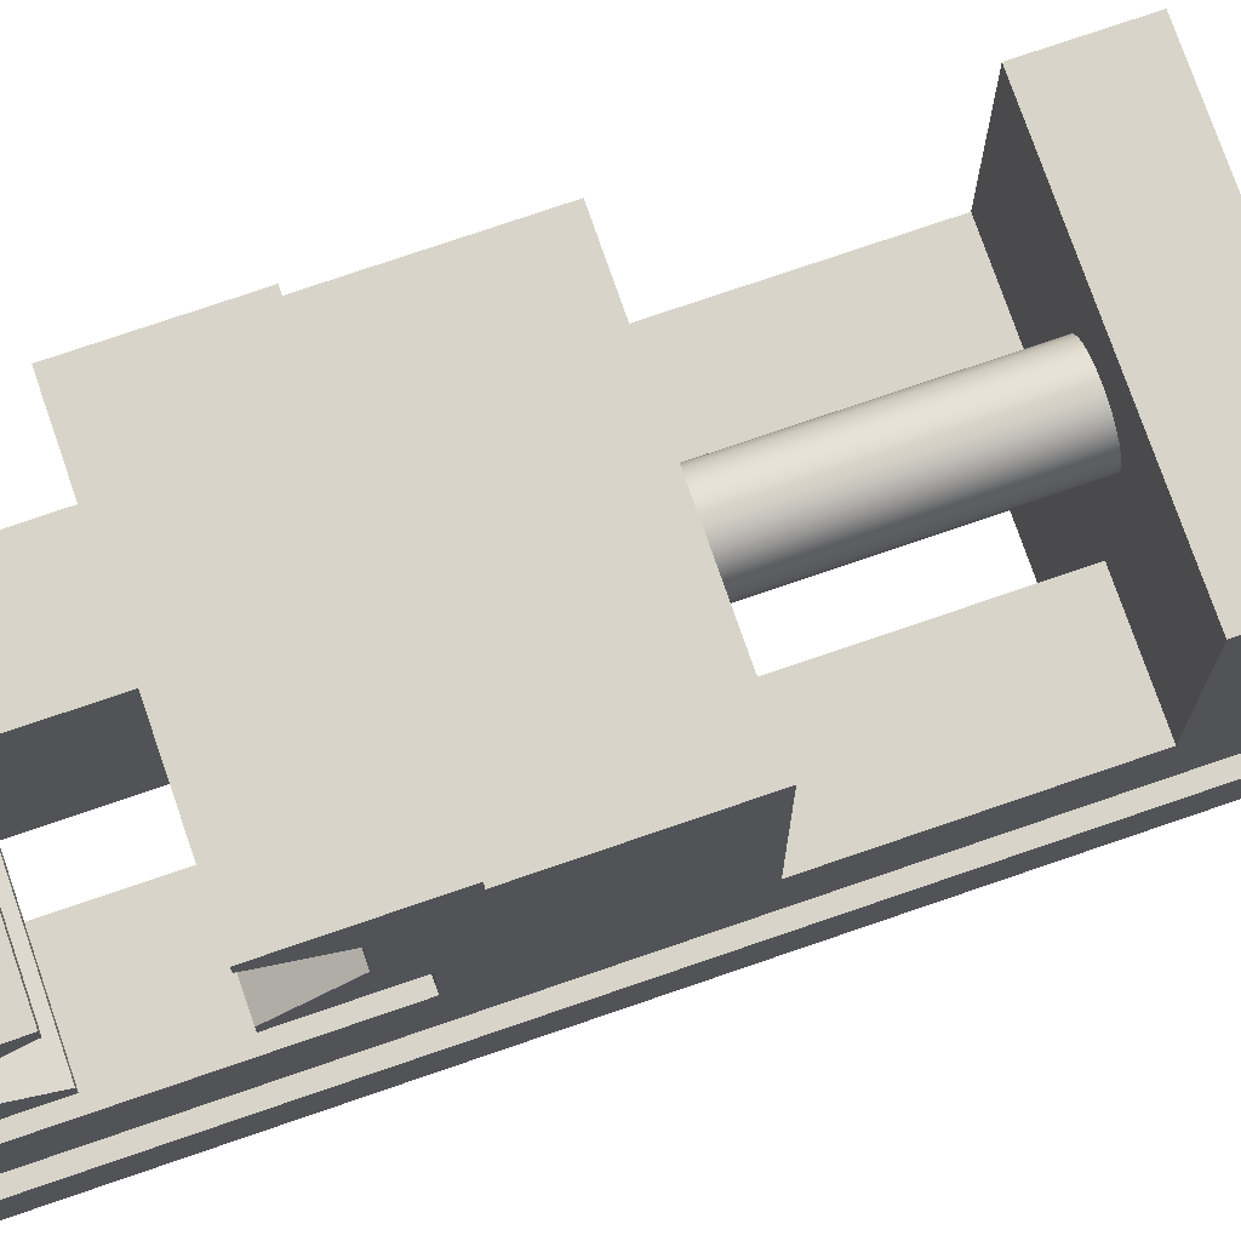
<metadata>
{"format":"obj","ext":"obj","renderer":"f3d","projection":"perspective","resolution":1024,"background":"white","views":[{"elev":75.1,"azim":71.0,"up":"+Y"}]}
</metadata>
<code>
o 2_sem_peca
v 0.6959 2.143 2.33
v -0.6959 2.143 2.33
v 0.6959 2.087 2.386
v -0.6959 2.087 2.386
v 0.6959 0.8069 2.386
v 0.5568 0.8069 2.386
v -0.5568 0.8069 2.386
v -0.6959 0.8069 2.386
v 0.5568 0.4728 2.386
v -0.5568 0.4728 2.386
v 0.6959 0.1944 2.386
v -0.6959 0.1944 2.386
v -0.6959 0.4728 2.386
v 0.6959 0.4728 2.386
v -0.6959 2.143 1.799
v -0.6959 1.447 1.799
v -0.6959 1.169 1.66
v -0.6959 0.8069 -1.79
v -0.6959 1.169 -1.402
v -0.6959 2.143 -1.79
v -0.6959 2.143 -1.402
v -0.6959 1.447 1.66
v 0.1596 1.676 -1.79
v 0.1596 1.676 -1.402
v 0.167 1.726 -1.79
v 0.167 1.726 -1.402
v 0.1596 1.775 -1.79
v 0.1596 1.775 -1.402
v 0.138 1.82 -1.79
v 0.138 1.82 -1.402
v 0.1041 1.856 -1.79
v 0.1041 1.856 -1.402
v 0.06102 1.881 -1.79
v 0.06102 1.881 -1.402
v 0.01248 1.892 -1.79
v 0.01248 1.892 -1.402
v -0.03717 1.888 -1.79
v -0.03717 1.888 -1.402
v -0.08351 1.87 -1.79
v -0.08351 1.87 -1.402
v -0.1224 1.839 -1.79
v -0.1224 1.839 -1.402
v -0.1505 1.798 -1.79
v -0.1505 1.798 -1.402
v -0.1652 1.75 -1.79
v -0.1652 1.75 -1.402
v -0.1652 1.701 -1.79
v -0.1652 1.701 -1.402
v -0.1505 1.653 -1.79
v -0.1505 1.653 -1.402
v -0.1224 1.612 -1.79
v -0.1224 1.612 -1.402
v -0.08351 1.581 -1.79
v -0.08351 1.581 -1.402
v -0.03717 1.563 -1.79
v -0.03717 1.563 -1.402
v 0.01248 1.559 -1.79
v 0.01248 1.559 -1.402
v 0.06102 1.57 -1.79
v 0.06102 1.57 -1.402
v 0.1041 1.595 -1.79
v 0.1041 1.595 -1.402
v 0.138 1.631 -1.79
v 0.138 1.631 -1.402
v -0.5568 0.4728 -1.79
v -0.5568 0.8069 -1.79
v -0.6959 0.4728 -1.79
v 0.6959 2.143 -1.79
v 0.5568 0.8069 -1.79
v -0.6959 0.1944 -1.79
v 0.5568 0.4728 -1.79
v 0.6959 0.1944 -1.79
v 0.6959 0.4728 -1.79
v 0.6959 0.8069 -1.79
v 0.6959 2.143 1.799
v 0.6959 1.447 1.799
v 0.6959 1.169 1.66
v 0.6959 1.169 -1.402
v 0.6959 2.143 -1.402
v 0.6959 1.447 1.66
v -0.2227 0.1944 1.66
v -0.2227 0.1944 -1.402
v -0.2227 1.169 1.66
v -0.2227 1.169 -1.402
v 0.2227 0.1944 -1.402
v 0.2227 0.1944 1.66
v 0.2227 1.169 -1.402
v 0.2227 1.169 1.66
v -0.2227 1.169 0.407
v -0.2227 1.169 -0.4281
v -0.2227 0.7513 0.407
v -0.2227 0.7513 -0.4281
v 0.2227 1.169 -0.4281
v 0.2227 1.169 0.407
v 0.2227 0.7513 -0.4281
v 0.2227 0.7513 0.407
v -0.6959 1.169 -0.4281
v -0.6959 1.169 0.407
v 0.6959 1.169 0.407
v 0.6959 1.169 -0.4281
v -0.6959 2.143 0.2679
v -0.6959 1.447 0.2679
v 0.6959 2.143 0.2679
v 0.6959 1.447 0.2679
v -0.6959 1.447 0.407
v 0.6959 1.447 0.407
v 0.6959 2.143 -0.4281
v -0.6959 2.143 -0.4281
v 0.6959 1.976 0.5462
v 0.6959 2.157 0.8246
v -0.6959 1.976 0.5462
v -0.6959 2.157 0.8246
v 0.6959 1.698 0.5462
v -0.6959 1.698 0.5462
v 0.6959 1.517 0.8246
v -0.6959 1.517 0.8246
v -0.6959 1.447 0.8246
v -0.6959 1.447 0.2679
v -0.6959 2.227 0.2679
v -0.6959 2.227 0.8246
v 0.6959 2.227 0.8246
v 0.6959 1.447 0.8246
v 0.6959 2.227 0.2679
v 0.6959 1.447 0.2679
v -0.6959 1.976 1.521
v -0.6959 2.157 1.242
v 0.6959 1.976 1.521
v 0.6959 2.157 1.242
v -0.6959 1.698 1.521
v 0.6959 1.698 1.521
v -0.6959 1.517 1.242
v 0.6959 1.517 1.242
v 0.6959 1.447 1.242
v 0.6959 1.447 1.799
v 0.6959 2.227 1.799
v 0.6959 2.227 1.242
v -0.6959 2.227 1.242
v -0.6959 1.447 1.242
v -0.6959 2.227 1.799
v -0.6959 1.447 1.799
v -0.4133 1.666 -2.878
v -0.4176 1.726 -2.878
v -0.3619 1.726 -2.933
v -0.4133 1.785 -2.878
v -0.3577 1.781 -2.933
v -0.4007 1.843 -2.878
v -0.345 1.835 -2.933
v -0.3798 1.899 -2.878
v -0.3243 1.886 -2.933
v -0.3513 1.951 -2.878
v -0.296 1.934 -2.933
v -0.3156 1.999 -2.878
v -0.2608 1.976 -2.933
v -0.2734 2.041 -2.878
v -0.2194 2.013 -2.933
v -0.2258 2.077 -2.878
v -0.1729 2.043 -2.933
v -0.1735 2.105 -2.878
v -0.1223 2.066 -2.933
v -0.1176 2.126 -2.878
v -0.0689 2.081 -2.933
v -0.05943 2.139 -2.878
v -0.01386 2.087 -2.933
v -1e-06 2.143 -2.878
v 0.0415 2.085 -2.933
v 0.05942 2.139 -2.878
v 0.09589 2.074 -2.933
v 0.1176 2.126 -2.878
v 0.148 2.056 -2.933
v 0.1735 2.105 -2.878
v 0.1967 2.029 -2.933
v 0.2258 2.077 -2.878
v 0.2734 2.041 -2.878
v 0.2408 1.996 -2.933
v 0.3156 1.999 -2.878
v 0.2792 1.956 -2.933
v 0.3513 1.951 -2.878
v 0.3111 1.91 -2.933
v 0.3798 1.899 -2.878
v 0.3357 1.861 -2.933
v 0.4007 1.843 -2.878
v 0.3524 1.808 -2.933
v 0.4133 1.785 -2.878
v 0.3608 1.753 -2.933
v 0.4176 1.726 -2.878
v 0.3608 1.698 -2.933
v 0.4133 1.666 -2.878
v 0.3524 1.643 -2.933
v 0.4007 1.608 -2.878
v 0.3357 1.59 -2.933
v 0.3798 1.552 -2.878
v 0.3111 1.541 -2.933
v 0.3513 1.5 -2.878
v 0.2792 1.495 -2.933
v 0.3156 1.452 -2.878
v 0.2408 1.455 -2.933
v 0.2734 1.41 -2.878
v 0.1967 1.422 -2.933
v 0.2258 1.374 -2.878
v 0.1735 1.346 -2.878
v 0.148 1.395 -2.933
v 0.1176 1.325 -2.878
v 0.09589 1.377 -2.933
v 0.05942 1.312 -2.878
v 0.0415 1.366 -2.933
v -1e-06 1.308 -2.878
v -0.01386 1.364 -2.933
v -0.05943 1.312 -2.878
v -0.0689 1.37 -2.933
v -0.1176 1.325 -2.878
v -0.1223 1.385 -2.933
v -0.1735 1.346 -2.878
v -0.1729 1.408 -2.933
v -0.2258 1.374 -2.878
v -0.2194 1.438 -2.933
v -0.2734 1.41 -2.878
v -0.2608 1.475 -2.933
v -0.3156 1.452 -2.878
v -0.296 1.517 -2.933
v -0.3513 1.5 -2.878
v -0.3243 1.565 -2.933
v -0.3798 1.552 -2.878
v -0.345 1.616 -2.933
v -0.4007 1.608 -2.878
v -0.3577 1.67 -2.933
v -0.4133 1.785 -2.432
v -0.4176 1.726 -2.432
v -0.4133 1.666 -2.432
v -0.4007 1.608 -2.432
v -0.3798 1.552 -2.432
v -0.3513 1.5 -2.432
v -0.3156 1.452 -2.432
v -0.2734 1.41 -2.432
v -0.2258 1.374 -2.432
v -0.1735 1.346 -2.432
v -0.1176 1.325 -2.432
v -0.05943 1.312 -2.432
v -1e-06 1.308 -2.432
v 0.05942 1.312 -2.432
v 0.1176 1.325 -2.432
v 0.1735 1.346 -2.432
v 0.2258 1.374 -2.432
v 0.2734 1.41 -2.432
v 0.3156 1.452 -2.432
v 0.3513 1.5 -2.432
v 0.3798 1.552 -2.432
v 0.4007 1.608 -2.432
v 0.4133 1.666 -2.432
v 0.4176 1.726 -2.432
v 0.4133 1.785 -2.432
v 0.4007 1.843 -2.432
v 0.3798 1.899 -2.432
v 0.3513 1.951 -2.432
v 0.3156 1.999 -2.432
v 0.2734 2.041 -2.432
v 0.2258 2.077 -2.432
v 0.1735 2.105 -2.432
v 0.1176 2.126 -2.432
v 0.05942 2.139 -2.432
v -1e-06 2.143 -2.432
v -0.05943 2.139 -2.432
v -0.1176 2.126 -2.432
v -0.1735 2.105 -2.432
v -0.2258 2.077 -2.432
v -0.2734 2.041 -2.432
v -0.3156 1.999 -2.432
v -0.3513 1.951 -2.432
v -0.3798 1.899 -2.432
v -0.4007 1.843 -2.432
v -0.3619 1.726 -2.377
v -0.3577 1.67 -2.377
v -0.345 1.616 -2.377
v -0.3243 1.565 -2.377
v -0.296 1.517 -2.377
v -0.2608 1.475 -2.377
v -0.2194 1.438 -2.377
v -0.1729 1.408 -2.377
v -0.1223 1.385 -2.377
v -0.0689 1.37 -2.377
v -0.01386 1.364 -2.377
v 0.0415 1.366 -2.377
v 0.09589 1.377 -2.377
v 0.148 1.395 -2.377
v 0.1967 1.422 -2.377
v 0.2408 1.455 -2.377
v 0.2792 1.495 -2.377
v 0.3111 1.541 -2.377
v 0.3357 1.59 -2.377
v 0.3524 1.643 -2.377
v 0.3608 1.698 -2.377
v 0.3608 1.753 -2.377
v 0.3524 1.808 -2.377
v 0.3357 1.861 -2.377
v 0.3111 1.91 -2.377
v 0.2792 1.956 -2.377
v 0.2408 1.996 -2.377
v 0.1967 2.029 -2.377
v 0.148 2.056 -2.377
v 0.09589 2.074 -2.377
v 0.0415 2.085 -2.377
v -0.01386 2.087 -2.377
v -0.0689 2.081 -2.377
v -0.1223 2.066 -2.377
v -0.1729 2.043 -2.377
v -0.2194 2.013 -2.377
v -0.2608 1.976 -2.377
v -0.296 1.934 -2.377
v -0.3243 1.886 -2.377
v -0.345 1.835 -2.377
v -0.3577 1.781 -2.377
v 0.1628 1.688 -2.377
v 0.167 1.726 -2.377
v 0.1628 1.763 -2.377
v 0.1505 1.653 -2.377
v 0.1306 1.621 -2.377
v 0.1041 1.595 -2.377
v 0.07247 1.575 -2.377
v 0.03717 1.563 -2.377
v -1e-06 1.558 -2.377
v -0.03717 1.563 -2.377
v -0.07247 1.575 -2.377
v -0.1041 1.595 -2.377
v -0.1306 1.621 -2.377
v -0.1505 1.653 -2.377
v -0.1628 1.688 -2.377
v -0.167 1.726 -2.377
v -0.1628 1.763 -2.377
v -0.1505 1.798 -2.377
v -0.1306 1.83 -2.377
v -0.1041 1.856 -2.377
v -0.07247 1.876 -2.377
v -0.03717 1.888 -2.377
v -1e-06 1.893 -2.377
v 0.03717 1.888 -2.377
v 0.07247 1.876 -2.377
v 0.1041 1.856 -2.377
v 0.1306 1.83 -2.377
v 0.1505 1.798 -2.377
v 0.1628 1.763 -1.727
v 0.167 1.726 -1.727
v 0.1628 1.688 -1.727
v 0.1505 1.653 -1.727
v 0.1306 1.621 -1.727
v 0.1041 1.595 -1.727
v 0.07247 1.575 -1.727
v 0.03717 1.563 -1.727
v -1e-06 1.558 -1.727
v -0.03717 1.563 -1.727
v -0.07247 1.575 -1.727
v -0.1041 1.595 -1.727
v -0.1306 1.621 -1.727
v -0.1505 1.653 -1.727
v -0.1628 1.688 -1.727
v -0.167 1.726 -1.727
v -0.1628 1.763 -1.727
v -0.1505 1.798 -1.727
v -0.1306 1.83 -1.727
v -0.1041 1.856 -1.727
v -0.07247 1.876 -1.727
v -0.03717 1.888 -1.727
v -1e-06 1.893 -1.727
v 0.03717 1.888 -1.727
v 0.07247 1.876 -1.727
v 0.1041 1.856 -1.727
v 0.1306 1.83 -1.727
v 0.1505 1.798 -1.727
v 0.1628 1.688 -0.4281
v 0.1628 1.688 -1.078
v 0.167 1.726 -0.4281
v 0.167 1.726 -1.078
v 0.1628 1.763 -0.4281
v 0.1628 1.763 -1.078
v 0.1505 1.798 -0.4281
v 0.1505 1.798 -1.078
v 0.1306 1.83 -0.4281
v 0.1306 1.83 -1.078
v 0.1041 1.856 -0.4281
v 0.1041 1.856 -1.078
v 0.07247 1.876 -0.4281
v 0.07247 1.876 -1.078
v 0.03717 1.888 -0.4281
v 0.03717 1.888 -1.078
v -1e-06 1.893 -0.4281
v -1e-06 1.893 -1.078
v -0.03717 1.888 -0.4281
v -0.03717 1.888 -1.078
v -0.07247 1.876 -0.4281
v -0.07247 1.876 -1.078
v -0.1041 1.856 -0.4281
v -0.1041 1.856 -1.078
v -0.1306 1.83 -0.4281
v -0.1306 1.83 -1.078
v -0.1505 1.798 -0.4281
v -0.1505 1.798 -1.078
v -0.1628 1.763 -0.4281
v -0.1628 1.763 -1.078
v -0.167 1.726 -0.4281
v -0.167 1.726 -1.078
v -0.1628 1.688 -0.4281
v -0.1628 1.688 -1.078
v -0.1505 1.653 -0.4281
v -0.1505 1.653 -1.078
v -0.1306 1.621 -0.4281
v -0.1306 1.621 -1.078
v -0.1041 1.595 -0.4281
v -0.1041 1.595 -1.078
v -0.07247 1.575 -0.4281
v -0.07247 1.575 -1.078
v -0.03717 1.563 -0.4281
v -0.03717 1.563 -1.078
v -1e-06 1.558 -0.4281
v -1e-06 1.558 -1.078
v 0.03717 1.563 -0.4281
v 0.03717 1.563 -1.078
v 0.07247 1.575 -0.4281
v 0.07247 1.575 -1.078
v 0.1041 1.595 -0.4281
v 0.1041 1.595 -1.078
v 0.1306 1.621 -0.4281
v 0.1306 1.621 -1.078
v 0.1505 1.653 -0.4281
v 0.1505 1.653 -1.078
f 1 2 3
f 3 2 4
f 5 3 6
f 6 3 4
f 6 4 7
f 7 4 8
f 6 7 9
f 9 7 10
f 9 10 11
f 11 10 12
f 12 10 13
f 11 14 9
f 2 15 4
f 4 15 16
f 4 16 8
f 8 16 17
f 8 17 18
f 18 17 19
f 18 19 20
f 20 19 21
f 16 22 17
f 23 24 25
f 25 24 26
f 25 26 27
f 27 26 28
f 27 28 29
f 29 28 30
f 29 30 31
f 31 30 32
f 31 32 33
f 33 32 34
f 33 34 35
f 35 34 36
f 35 36 37
f 37 36 38
f 37 38 39
f 39 38 40
f 39 40 41
f 41 40 42
f 41 42 43
f 43 42 44
f 43 44 45
f 45 44 46
f 45 46 47
f 47 46 48
f 47 48 49
f 49 48 50
f 49 50 51
f 51 50 52
f 51 52 53
f 53 52 54
f 53 54 55
f 55 54 56
f 55 56 57
f 57 56 58
f 57 58 59
f 59 58 60
f 59 60 61
f 61 60 62
f 61 62 63
f 63 62 64
f 63 64 23
f 23 64 24
f 65 10 66
f 66 10 7
f 66 7 18
f 18 7 8
f 67 13 65
f 65 13 10
f 23 25 68
f 68 25 27
f 68 27 29
f 29 31 68
f 68 31 33
f 68 33 35
f 68 35 20
f 20 35 37
f 20 37 39
f 39 41 20
f 20 41 43
f 20 43 45
f 45 47 20
f 20 47 66
f 20 66 18
f 47 49 66
f 66 49 51
f 66 51 53
f 53 55 66
f 66 55 57
f 66 57 69
f 69 57 59
f 69 59 61
f 61 63 69
f 69 63 23
f 69 23 68
f 67 65 70
f 70 65 71
f 70 71 72
f 72 71 73
f 71 65 69
f 69 65 66
f 68 74 69
f 71 9 73
f 73 9 14
f 74 5 69
f 69 5 6
f 69 6 71
f 71 6 9
f 1 3 75
f 75 3 76
f 76 3 5
f 76 5 77
f 77 5 74
f 77 74 78
f 78 74 68
f 78 68 79
f 77 80 76
f 81 82 83
f 83 82 84
f 85 86 87
f 87 86 88
f 24 78 26
f 26 78 79
f 26 79 28
f 28 79 30
f 30 79 32
f 32 79 34
f 34 79 36
f 36 79 21
f 36 21 38
f 38 21 40
f 40 21 42
f 42 21 44
f 44 21 46
f 46 21 48
f 48 21 19
f 48 19 50
f 50 19 84
f 50 84 52
f 52 84 54
f 54 84 56
f 56 84 58
f 58 84 87
f 58 87 60
f 60 87 62
f 62 87 64
f 64 87 24
f 24 87 78
f 82 85 84
f 84 85 87
f 87 88 78
f 78 88 77
f 83 84 17
f 17 84 19
f 16 15 76
f 76 15 75
f 22 16 80
f 80 16 76
f 17 22 83
f 83 22 80
f 83 80 88
f 88 80 77
f 88 86 83
f 83 86 81
f 1 75 2
f 2 75 15
f 79 68 21
f 21 68 20
f 73 14 72
f 72 14 11
f 13 67 12
f 12 67 70
f 85 72 86
f 86 72 11
f 86 11 12
f 72 85 70
f 70 85 82
f 70 82 81
f 70 81 12
f 12 81 86
f 89 90 91
f 91 90 92
f 93 94 95
f 95 94 96
f 95 96 92
f 92 96 91
f 90 89 97
f 97 89 98
f 94 93 99
f 99 93 100
f 101 102 103
f 103 102 104
f 102 105 104
f 104 105 106
f 103 104 107
f 107 104 100
f 100 104 99
f 99 104 106
f 105 102 98
f 98 102 97
f 97 102 108
f 108 102 101
f 103 107 101
f 101 107 108
f 105 89 106
f 106 89 94
f 106 94 99
f 105 98 89
f 89 91 94
f 94 91 96
f 100 93 107
f 107 93 90
f 107 90 108
f 108 90 97
f 93 95 90
f 90 95 92
f 109 110 111
f 111 110 112
f 113 109 114
f 114 109 111
f 115 113 116
f 116 113 114
f 116 114 117
f 117 114 118
f 118 114 111
f 118 111 119
f 119 111 120
f 120 111 112
f 112 110 120
f 120 110 121
f 115 116 122
f 122 116 117
f 123 119 121
f 121 119 120
f 115 122 113
f 113 122 124
f 113 124 123
f 113 123 109
f 109 123 121
f 109 121 110
f 118 124 117
f 117 124 122
f 119 123 118
f 118 123 124
f 125 126 127
f 127 126 128
f 129 125 130
f 130 125 127
f 131 129 132
f 132 129 130
f 132 130 133
f 133 130 134
f 134 130 127
f 134 127 135
f 135 127 136
f 136 127 128
f 128 126 136
f 136 126 137
f 131 132 138
f 138 132 133
f 139 135 137
f 137 135 136
f 131 138 129
f 129 138 140
f 129 140 139
f 129 139 125
f 125 139 137
f 125 137 126
f 134 140 133
f 133 140 138
f 135 139 134
f 134 139 140
f 141 142 143
f 143 142 144
f 143 144 145
f 145 144 146
f 145 146 147
f 147 146 148
f 147 148 149
f 149 148 150
f 149 150 151
f 151 150 152
f 151 152 153
f 153 152 154
f 153 154 155
f 155 154 156
f 155 156 157
f 157 156 158
f 157 158 159
f 159 158 160
f 159 160 161
f 161 160 162
f 161 162 163
f 163 162 164
f 163 164 165
f 165 164 166
f 165 166 167
f 167 166 168
f 167 168 169
f 169 168 170
f 169 170 171
f 171 170 172
f 171 172 173
f 171 173 174
f 174 173 175
f 174 175 176
f 176 175 177
f 176 177 178
f 178 177 179
f 178 179 180
f 180 179 181
f 180 181 182
f 182 181 183
f 182 183 184
f 184 183 185
f 184 185 186
f 186 185 187
f 186 187 188
f 188 187 189
f 188 189 190
f 190 189 191
f 190 191 192
f 192 191 193
f 192 193 194
f 194 193 195
f 194 195 196
f 196 195 197
f 196 197 198
f 198 197 199
f 198 199 200
f 198 200 201
f 201 200 202
f 201 202 203
f 203 202 204
f 203 204 205
f 205 204 206
f 205 206 207
f 207 206 208
f 207 208 209
f 209 208 210
f 209 210 211
f 211 210 212
f 211 212 213
f 213 212 214
f 213 214 215
f 215 214 216
f 215 216 217
f 217 216 218
f 217 218 219
f 219 218 220
f 219 220 221
f 221 220 222
f 221 222 223
f 223 222 224
f 223 224 225
f 225 224 141
f 225 141 143
f 226 144 227
f 227 144 142
f 227 142 228
f 228 142 141
f 228 141 229
f 229 141 224
f 229 224 230
f 230 224 222
f 230 222 231
f 231 222 220
f 231 220 232
f 232 220 218
f 232 218 233
f 233 218 216
f 233 216 234
f 234 216 214
f 234 214 235
f 235 214 212
f 235 212 236
f 236 212 210
f 236 210 237
f 237 210 208
f 237 208 238
f 238 208 206
f 238 206 239
f 239 206 204
f 239 204 240
f 240 204 202
f 240 202 241
f 241 202 200
f 241 200 242
f 242 200 199
f 242 199 243
f 243 199 197
f 243 197 244
f 244 197 195
f 244 195 245
f 245 195 193
f 245 193 246
f 246 193 191
f 246 191 247
f 247 191 189
f 247 189 248
f 248 189 187
f 248 187 249
f 249 187 185
f 249 185 250
f 250 185 183
f 250 183 251
f 251 183 181
f 251 181 252
f 252 181 179
f 252 179 253
f 253 179 177
f 253 177 254
f 254 177 175
f 254 175 255
f 255 175 173
f 255 173 256
f 256 173 172
f 256 172 257
f 257 172 170
f 257 170 258
f 258 170 168
f 258 168 259
f 259 168 166
f 259 166 260
f 260 166 164
f 260 164 261
f 261 164 162
f 261 162 262
f 262 162 160
f 262 160 263
f 263 160 158
f 263 158 264
f 264 158 156
f 264 156 265
f 265 156 154
f 265 154 266
f 266 154 152
f 266 152 267
f 267 152 150
f 267 150 268
f 268 150 148
f 268 148 269
f 269 148 146
f 269 146 226
f 226 146 144
f 145 184 143
f 143 184 186
f 143 186 225
f 225 186 188
f 225 188 223
f 223 188 190
f 223 190 221
f 221 190 192
f 221 192 219
f 219 192 194
f 219 194 217
f 217 194 196
f 217 196 215
f 215 196 198
f 215 198 213
f 213 198 201
f 213 201 211
f 211 201 203
f 211 203 209
f 209 203 205
f 209 205 207
f 184 145 182
f 182 145 147
f 182 147 180
f 180 147 149
f 180 149 178
f 178 149 151
f 178 151 176
f 176 151 153
f 176 153 174
f 174 153 155
f 174 155 171
f 171 155 157
f 171 157 169
f 169 157 159
f 169 159 167
f 167 159 161
f 167 161 165
f 165 161 163
f 226 227 270
f 270 227 228
f 270 228 271
f 271 228 229
f 271 229 272
f 272 229 230
f 272 230 273
f 273 230 231
f 273 231 274
f 274 231 232
f 274 232 275
f 275 232 233
f 275 233 276
f 276 233 234
f 276 234 277
f 277 234 235
f 277 235 278
f 278 235 236
f 278 236 279
f 279 236 237
f 279 237 280
f 280 237 238
f 280 238 281
f 281 238 239
f 281 239 282
f 282 239 240
f 282 240 283
f 283 240 241
f 283 241 284
f 284 241 242
f 284 242 243
f 284 243 285
f 285 243 244
f 285 244 286
f 286 244 245
f 286 245 287
f 287 245 246
f 287 246 288
f 288 246 247
f 288 247 289
f 289 247 248
f 289 248 290
f 290 248 249
f 290 249 291
f 291 249 250
f 291 250 292
f 292 250 251
f 292 251 293
f 293 251 252
f 293 252 294
f 294 252 253
f 294 253 295
f 295 253 254
f 295 254 296
f 296 254 255
f 296 255 297
f 297 255 256
f 297 256 257
f 297 257 298
f 298 257 258
f 298 258 299
f 299 258 259
f 299 259 300
f 300 259 260
f 300 260 301
f 301 260 261
f 301 261 302
f 302 261 262
f 302 262 303
f 303 262 263
f 303 263 304
f 304 263 264
f 304 264 305
f 305 264 265
f 305 265 306
f 306 265 266
f 306 266 307
f 307 266 267
f 307 267 308
f 308 267 268
f 308 268 309
f 309 268 269
f 309 269 310
f 310 269 226
f 310 226 270
f 311 290 312
f 312 290 291
f 312 291 313
f 313 291 292
f 313 292 293
f 314 288 311
f 311 288 289
f 311 289 290
f 288 314 287
f 287 314 315
f 287 315 286
f 286 315 285
f 285 315 316
f 285 316 284
f 284 316 317
f 284 317 283
f 283 317 282
f 282 317 318
f 282 318 281
f 281 318 319
f 281 319 280
f 280 319 320
f 280 320 279
f 279 320 278
f 278 320 321
f 278 321 277
f 277 321 322
f 277 322 276
f 276 322 275
f 275 322 323
f 275 323 274
f 274 323 324
f 274 324 273
f 273 324 272
f 272 324 325
f 272 325 271
f 271 325 326
f 271 326 270
f 270 326 310
f 310 326 327
f 310 327 309
f 309 327 328
f 309 328 308
f 308 328 307
f 307 328 329
f 307 329 306
f 306 329 330
f 306 330 305
f 305 330 304
f 304 330 331
f 304 331 303
f 303 331 332
f 303 332 302
f 302 332 301
f 301 332 333
f 301 333 300
f 300 333 334
f 300 334 299
f 299 334 335
f 299 335 298
f 298 335 297
f 297 335 336
f 297 336 296
f 296 336 337
f 296 337 295
f 295 337 294
f 294 337 338
f 294 338 293
f 293 338 313
f 313 339 312
f 312 339 340
f 312 340 311
f 311 340 341
f 311 341 314
f 314 341 342
f 314 342 315
f 315 342 343
f 315 343 316
f 316 343 344
f 316 344 317
f 317 344 345
f 317 345 318
f 318 345 346
f 318 346 319
f 319 346 347
f 319 347 320
f 320 347 348
f 320 348 321
f 321 348 349
f 321 349 322
f 322 349 350
f 322 350 323
f 323 350 351
f 323 351 324
f 324 351 352
f 324 352 325
f 325 352 353
f 325 353 326
f 326 353 354
f 326 354 327
f 327 354 355
f 327 355 328
f 328 355 356
f 328 356 329
f 329 356 357
f 329 357 330
f 330 357 358
f 330 358 331
f 331 358 359
f 331 359 332
f 332 359 360
f 332 360 333
f 333 360 361
f 333 361 334
f 334 361 362
f 334 362 335
f 335 362 363
f 335 363 336
f 336 363 364
f 336 364 337
f 337 364 365
f 337 365 338
f 338 365 366
f 338 366 313
f 313 366 339
f 367 368 369
f 369 368 370
f 369 370 371
f 371 370 372
f 371 372 373
f 373 372 374
f 373 374 375
f 375 374 376
f 375 376 377
f 377 376 378
f 377 378 379
f 379 378 380
f 379 380 381
f 381 380 382
f 381 382 383
f 383 382 384
f 383 384 385
f 385 384 386
f 385 386 387
f 387 386 388
f 387 388 389
f 389 388 390
f 389 390 391
f 391 390 392
f 391 392 393
f 393 392 394
f 393 394 395
f 395 394 396
f 395 396 397
f 397 396 398
f 397 398 399
f 399 398 400
f 399 400 401
f 401 400 402
f 401 402 403
f 403 402 404
f 403 404 405
f 405 404 406
f 405 406 407
f 407 406 408
f 407 408 409
f 409 408 410
f 409 410 411
f 411 410 412
f 411 412 413
f 413 412 414
f 413 414 415
f 415 414 416
f 415 416 417
f 417 416 418
f 417 418 419
f 419 418 420
f 419 420 421
f 421 420 422
f 421 422 367
f 367 422 368
f 340 370 341
f 341 370 368
f 341 368 342
f 342 368 422
f 342 422 343
f 343 422 420
f 343 420 344
f 344 420 418
f 344 418 345
f 345 418 416
f 345 416 346
f 346 416 414
f 346 414 347
f 347 414 412
f 347 412 348
f 348 412 410
f 348 410 349
f 349 410 408
f 349 408 350
f 350 408 406
f 350 406 351
f 351 406 404
f 351 404 352
f 352 404 402
f 352 402 353
f 353 402 400
f 353 400 354
f 354 400 398
f 354 398 355
f 355 398 396
f 355 396 356
f 356 396 394
f 356 394 357
f 357 394 392
f 357 392 358
f 358 392 390
f 358 390 359
f 359 390 388
f 359 388 360
f 360 388 386
f 360 386 361
f 361 386 384
f 361 384 362
f 362 384 382
f 362 382 363
f 363 382 380
f 363 380 364
f 364 380 378
f 364 378 365
f 365 378 376
f 365 376 366
f 366 376 374
f 366 374 339
f 339 374 372
f 339 372 340
f 340 372 370
f 371 395 369
f 369 395 397
f 369 397 367
f 367 397 399
f 367 399 421
f 421 399 401
f 421 401 419
f 419 401 403
f 419 403 417
f 417 403 405
f 417 405 415
f 415 405 407
f 415 407 413
f 413 407 409
f 413 409 411
f 395 371 393
f 393 371 373
f 393 373 391
f 391 373 375
f 391 375 389
f 389 375 377
f 389 377 387
f 387 377 379
f 387 379 385
f 385 379 381
f 385 381 383

</code>
